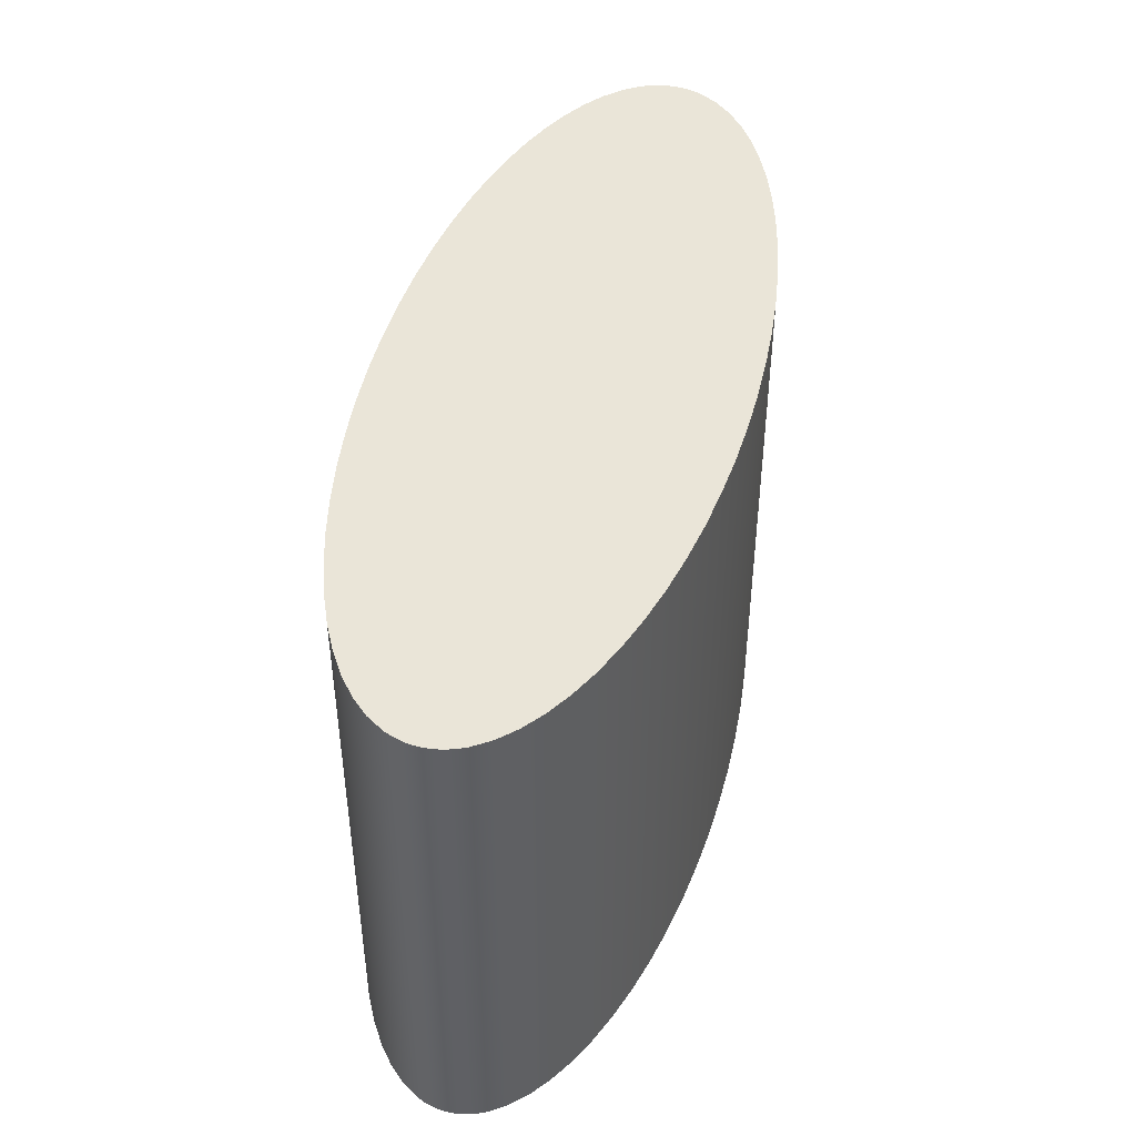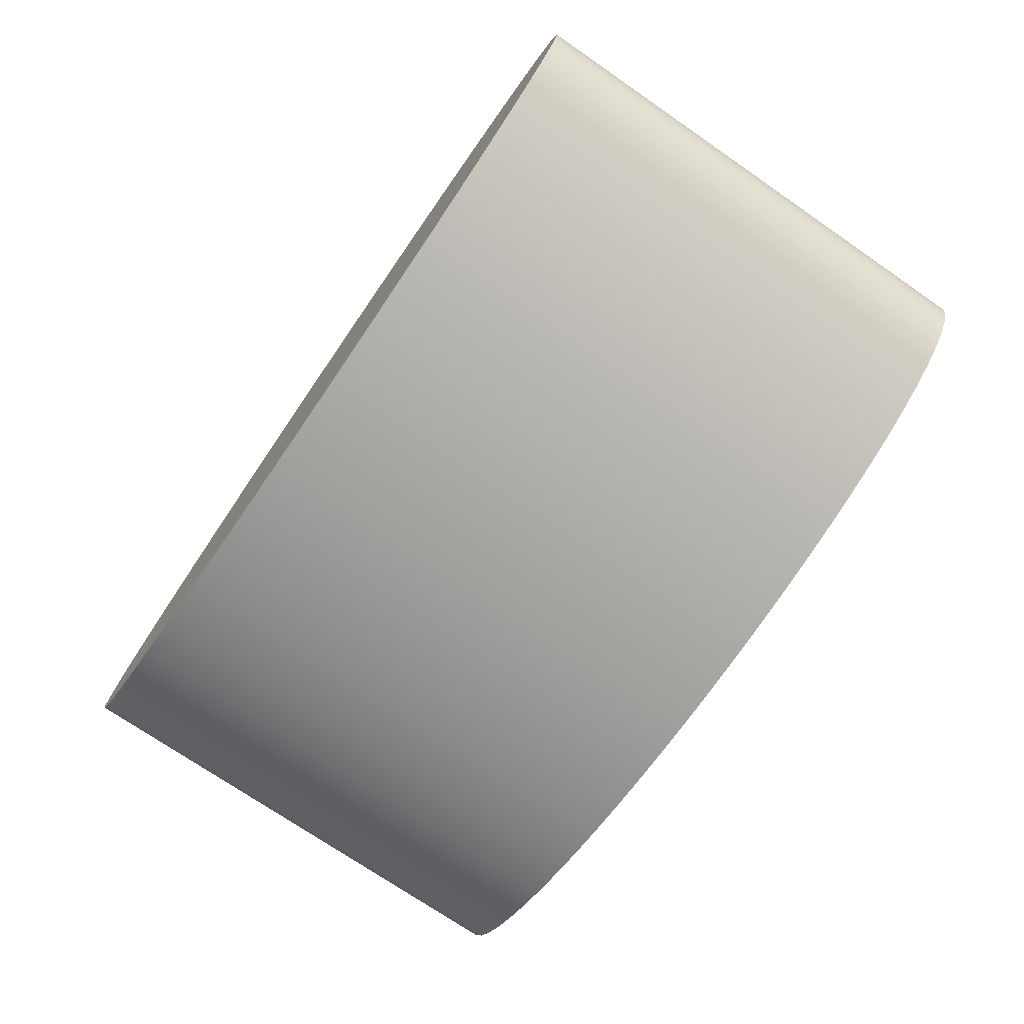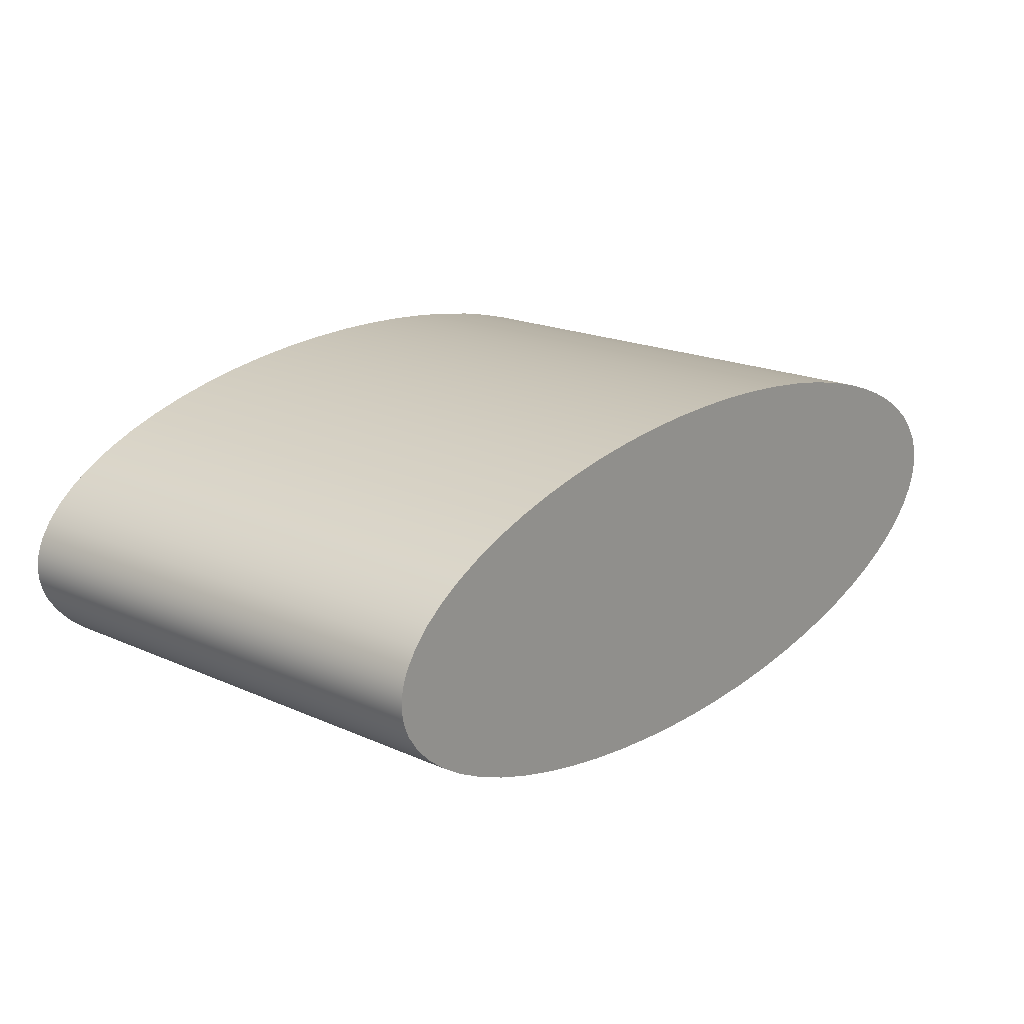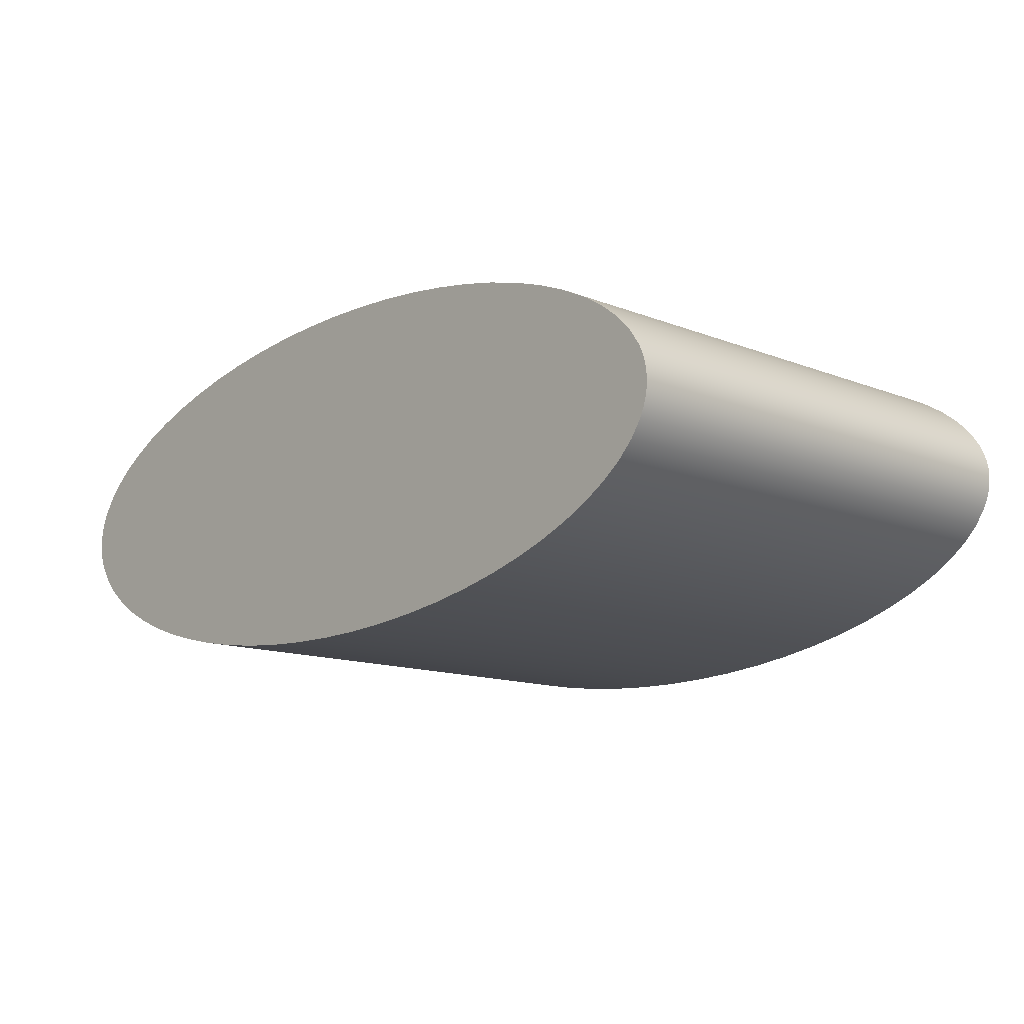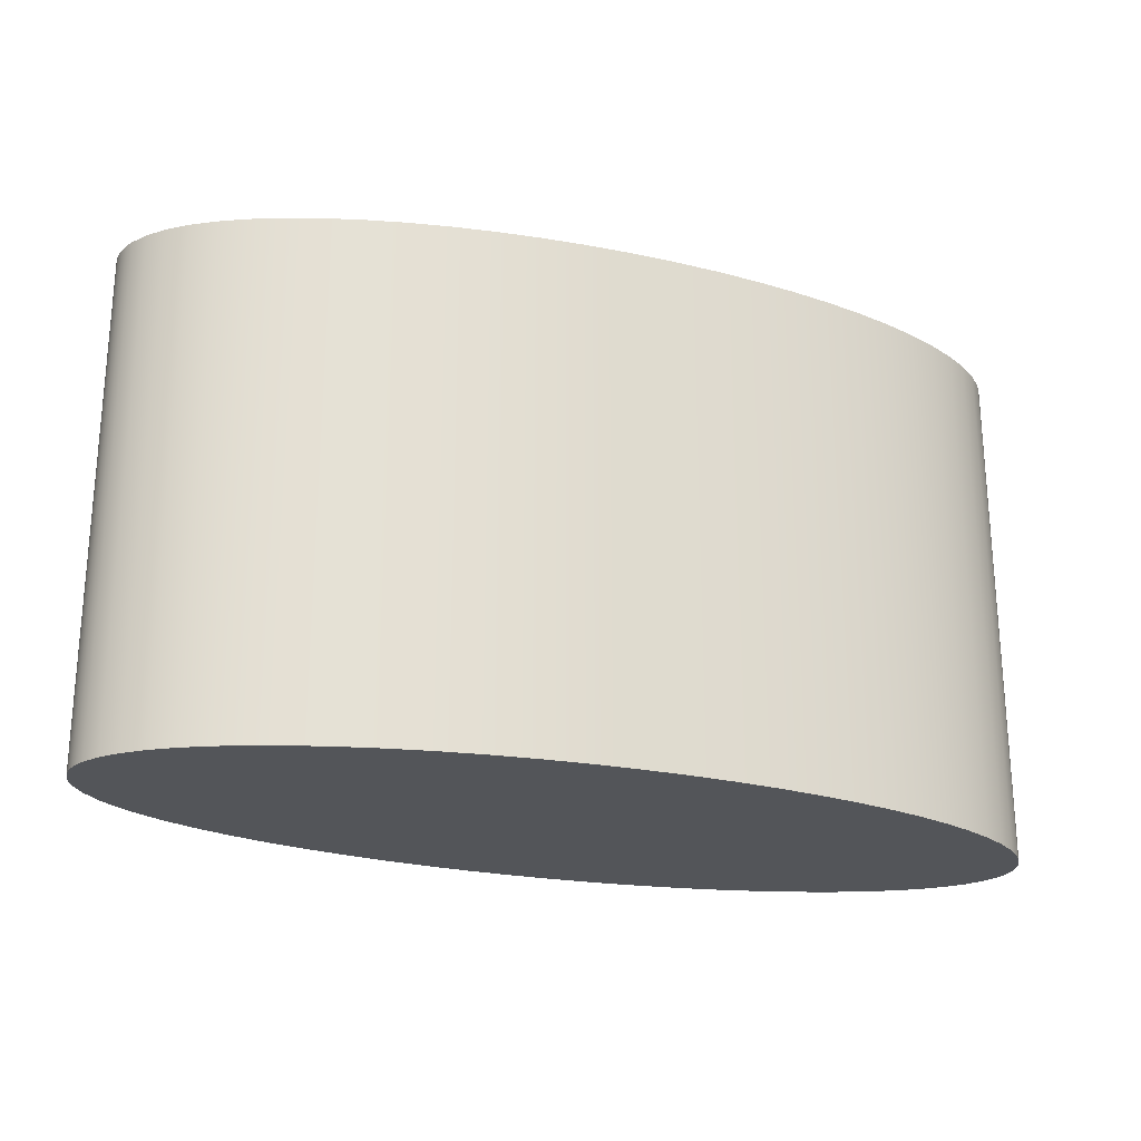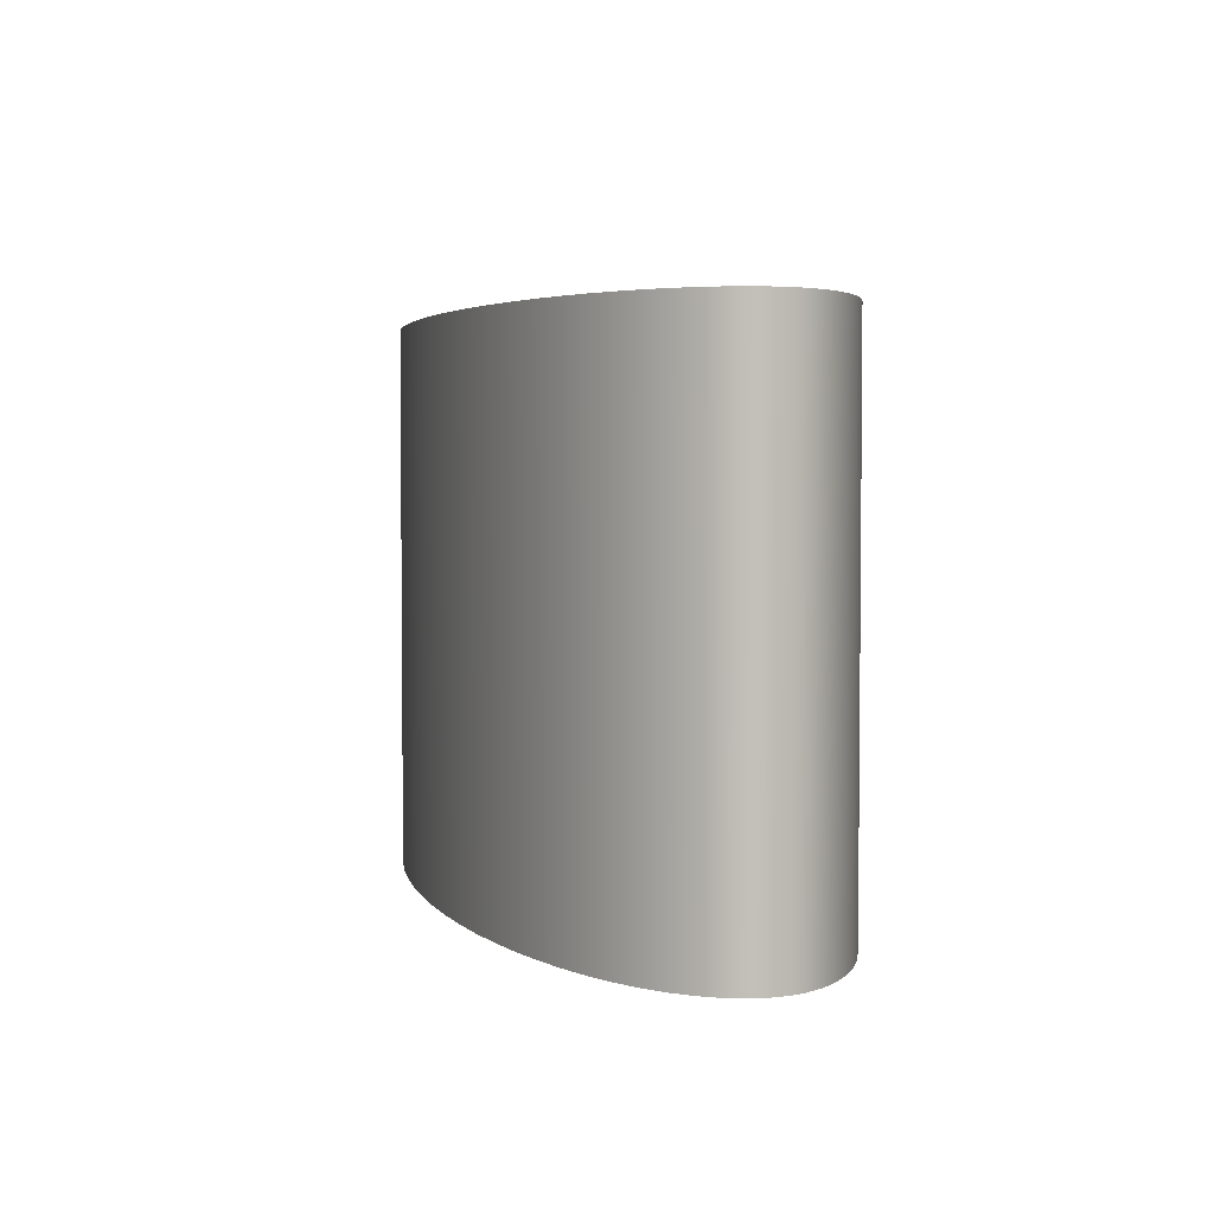
<metadata>
{"format":"obj","ext":"obj","renderer":"f3d","projection":"perspective","resolution":1024,"background":"white","views":[{"elev":45.2,"azim":103.7,"up":"+Z"},{"elev":-73.4,"azim":-124.5,"up":"+Y"},{"elev":19.2,"azim":129.9,"up":"+Y"},{"elev":-13.0,"azim":-132.2,"up":"+Y"},{"elev":-24.0,"azim":-19.4,"up":"+Z"},{"elev":3.6,"azim":-104.8,"up":"+Z"}]}
</metadata>
<code>
v -16 -7.348e-16 0
v -15.98 0.2944 0
v -15.92 0.5881 0
v -15.83 0.8804 0
v -15.69 1.171 0
v -15.31 1.742 0
v -14.78 2.296 0
v -14.11 2.828 0
v -13.3 3.333 0
v -12.37 3.806 0
v -11.31 4.243 0
v -10.15 4.638 0
v -8.889 4.989 0
v -7.542 5.292 0
v -6.123 5.543 0
v -4.645 5.742 0
v -3.121 5.885 0
v -1.568 5.971 0
v 9.797e-16 6 0
v 1.568 5.971 0
v 3.121 5.885 0
v 4.645 5.742 0
v 6.123 5.543 0
v 7.542 5.292 0
v 8.889 4.989 0
v 10.15 4.638 0
v 11.31 4.243 0
v 12.37 3.806 0
v 13.3 3.333 0
v 14.11 2.828 0
v 14.78 2.296 0
v 15.31 1.742 0
v 15.69 1.171 0
v 15.83 0.8804 0
v 15.92 0.5881 0
v 15.98 0.2944 0
v 16 0 0
v 15.98 -0.2944 0
v 15.92 -0.5881 0
v 15.83 -0.8804 0
v 15.69 -1.171 0
v 15.31 -1.742 0
v 14.78 -2.296 0
v 14.11 -2.828 0
v 13.3 -3.333 0
v 12.37 -3.806 0
v 11.31 -4.243 0
v 10.15 -4.638 0
v 8.889 -4.989 0
v 7.542 -5.292 0
v 6.123 -5.543 0
v 4.645 -5.742 0
v 3.121 -5.885 0
v 1.568 -5.971 0
v 9.797e-16 -6 0
v -1.568 -5.971 0
v -3.121 -5.885 0
v -4.645 -5.742 0
v -6.123 -5.543 0
v -7.542 -5.292 0
v -8.889 -4.989 0
v -10.15 -4.638 0
v -11.31 -4.243 0
v -12.37 -3.806 0
v -13.3 -3.333 0
v -14.11 -2.828 0
v -14.78 -2.296 0
v -15.31 -1.742 0
v -15.69 -1.171 0
v -15.83 -0.8804 0
v -15.92 -0.5881 0
v -15.98 -0.2944 0
v -16 -7.348e-16 18
v -15.98 0.2944 18
v -15.92 0.5881 18
v -15.83 0.8804 18
v -15.69 1.171 18
v -15.31 1.742 18
v -14.78 2.296 18
v -14.11 2.828 18
v -13.3 3.333 18
v -12.37 3.806 18
v -11.31 4.243 18
v -10.15 4.638 18
v -8.889 4.989 18
v -7.542 5.292 18
v -6.123 5.543 18
v -4.645 5.742 18
v -3.121 5.885 18
v -1.568 5.971 18
v 9.797e-16 6 18
v 1.568 5.971 18
v 3.121 5.885 18
v 4.645 5.742 18
v 6.123 5.543 18
v 7.542 5.292 18
v 8.889 4.989 18
v 10.15 4.638 18
v 11.31 4.243 18
v 12.37 3.806 18
v 13.3 3.333 18
v 14.11 2.828 18
v 14.78 2.296 18
v 15.31 1.742 18
v 15.69 1.171 18
v 15.83 0.8804 18
v 15.92 0.5881 18
v 15.98 0.2944 18
v 16 0 18
v 15.98 -0.2944 18
v 15.92 -0.5881 18
v 15.83 -0.8804 18
v 15.69 -1.171 18
v 15.31 -1.742 18
v 14.78 -2.296 18
v 14.11 -2.828 18
v 13.3 -3.333 18
v 12.37 -3.806 18
v 11.31 -4.243 18
v 10.15 -4.638 18
v 8.889 -4.989 18
v 7.542 -5.292 18
v 6.123 -5.543 18
v 4.645 -5.742 18
v 3.121 -5.885 18
v 1.568 -5.971 18
v 9.797e-16 -6 18
v -1.568 -5.971 18
v -3.121 -5.885 18
v -4.645 -5.742 18
v -6.123 -5.543 18
v -7.542 -5.292 18
v -8.889 -4.989 18
v -10.15 -4.638 18
v -11.31 -4.243 18
v -12.37 -3.806 18
v -13.3 -3.333 18
v -14.11 -2.828 18
v -14.78 -2.296 18
v -15.31 -1.742 18
v -15.69 -1.171 18
v -15.83 -0.8804 18
v -15.92 -0.5881 18
v -15.98 -0.2944 18
v -16 -7.348e-16 0
v -15.98 -0.2944 0
v -15.92 -0.5881 0
v -15.83 -0.8804 0
v -15.69 -1.171 0
v -15.31 -1.742 0
v -14.78 -2.296 0
v -14.11 -2.828 0
v -13.3 -3.333 0
v -12.37 -3.806 0
v -11.31 -4.243 0
v -10.15 -4.638 0
v -8.889 -4.989 0
v -7.542 -5.292 0
v -6.123 -5.543 0
v -4.645 -5.742 0
v -3.121 -5.885 0
v -1.568 -5.971 0
v 9.797e-16 -6 0
v 1.568 -5.971 0
v 3.121 -5.885 0
v 4.645 -5.742 0
v 6.123 -5.543 0
v 7.542 -5.292 0
v 8.889 -4.989 0
v 10.15 -4.638 0
v 11.31 -4.243 0
v 12.37 -3.806 0
v 13.3 -3.333 0
v 14.11 -2.828 0
v 14.78 -2.296 0
v 15.31 -1.742 0
v 15.69 -1.171 0
v 15.83 -0.8804 0
v 15.92 -0.5881 0
v 15.98 -0.2944 0
v 16 0 0
v 15.98 0.2944 0
v 15.92 0.5881 0
v 15.83 0.8804 0
v 15.69 1.171 0
v 15.31 1.742 0
v 14.78 2.296 0
v 14.11 2.828 0
v 13.3 3.333 0
v 12.37 3.806 0
v 11.31 4.243 0
v 10.15 4.638 0
v 8.889 4.989 0
v 7.542 5.292 0
v 6.123 5.543 0
v 4.645 5.742 0
v 3.121 5.885 0
v 1.568 5.971 0
v 9.797e-16 6 0
v -1.568 5.971 0
v -3.121 5.885 0
v -4.645 5.742 0
v -6.123 5.543 0
v -7.542 5.292 0
v -8.889 4.989 0
v -10.15 4.638 0
v -11.31 4.243 0
v -12.37 3.806 0
v -13.3 3.333 0
v -14.11 2.828 0
v -14.78 2.296 0
v -15.31 1.742 0
v -15.69 1.171 0
v -15.83 0.8804 0
v -15.92 0.5881 0
v -15.98 0.2944 0
v -16 -7.348e-16 0
v -16 -7.348e-16 18
v -16 -7.348e-16 18
v -15.98 -0.2944 18
v -15.92 -0.5881 18
v -15.83 -0.8804 18
v -15.69 -1.171 18
v -15.31 -1.742 18
v -14.78 -2.296 18
v -14.11 -2.828 18
v -13.3 -3.333 18
v -12.37 -3.806 18
v -11.31 -4.243 18
v -10.15 -4.638 18
v -8.889 -4.989 18
v -7.542 -5.292 18
v -6.123 -5.543 18
v -4.645 -5.742 18
v -3.121 -5.885 18
v -1.568 -5.971 18
v 9.797e-16 -6 18
v 1.568 -5.971 18
v 3.121 -5.885 18
v 4.645 -5.742 18
v 6.123 -5.543 18
v 7.542 -5.292 18
v 8.889 -4.989 18
v 10.15 -4.638 18
v 11.31 -4.243 18
v 12.37 -3.806 18
v 13.3 -3.333 18
v 14.11 -2.828 18
v 14.78 -2.296 18
v 15.31 -1.742 18
v 15.69 -1.171 18
v 15.83 -0.8804 18
v 15.92 -0.5881 18
v 15.98 -0.2944 18
v 16 0 18
v 15.98 0.2944 18
v 15.92 0.5881 18
v 15.83 0.8804 18
v 15.69 1.171 18
v 15.31 1.742 18
v 14.78 2.296 18
v 14.11 2.828 18
v 13.3 3.333 18
v 12.37 3.806 18
v 11.31 4.243 18
v 10.15 4.638 18
v 8.889 4.989 18
v 7.542 5.292 18
v 6.123 5.543 18
v 4.645 5.742 18
v 3.121 5.885 18
v 1.568 5.971 18
v 9.797e-16 6 18
v -1.568 5.971 18
v -3.121 5.885 18
v -4.645 5.742 18
v -6.123 5.543 18
v -7.542 5.292 18
v -8.889 4.989 18
v -10.15 4.638 18
v -11.31 4.243 18
v -12.37 3.806 18
v -13.3 3.333 18
v -14.11 2.828 18
v -14.78 2.296 18
v -15.31 1.742 18
v -15.69 1.171 18
v -15.83 0.8804 18
v -15.92 0.5881 18
v -15.98 0.2944 18
f 2 36 1
f 1 36 37
f 1 37 72
f 72 37 38
f 72 38 71
f 71 38 39
f 71 39 70
f 70 39 40
f 70 40 69
f 69 40 41
f 69 41 68
f 68 41 42
f 68 42 67
f 67 42 43
f 67 43 66
f 66 43 44
f 66 44 65
f 65 44 45
f 65 45 64
f 64 45 46
f 64 46 63
f 63 46 47
f 63 47 62
f 62 47 48
f 62 48 61
f 61 48 49
f 61 49 60
f 60 49 50
f 60 50 59
f 59 50 51
f 59 51 58
f 58 51 52
f 58 52 57
f 57 52 53
f 57 53 56
f 56 53 54
f 56 54 55
f 36 2 35
f 35 2 3
f 35 3 34
f 34 3 4
f 34 4 33
f 33 4 5
f 33 5 32
f 32 5 6
f 32 6 31
f 31 6 7
f 31 7 30
f 30 7 8
f 30 8 29
f 29 8 9
f 29 9 28
f 28 9 10
f 28 10 27
f 27 10 11
f 27 11 26
f 26 11 12
f 26 12 25
f 25 12 13
f 25 13 24
f 24 13 14
f 24 14 23
f 23 14 15
f 23 15 22
f 22 15 16
f 22 16 21
f 21 16 17
f 21 17 20
f 20 17 18
f 20 18 19
f 74 216 73
f 73 216 217
f 218 145 144
f 144 145 146
f 144 146 147
f 74 75 216
f 216 75 215
f 215 75 76
f 215 76 214
f 214 76 77
f 214 77 213
f 213 77 78
f 213 78 212
f 212 78 79
f 212 79 211
f 211 79 80
f 211 80 210
f 210 80 81
f 210 81 209
f 209 81 82
f 209 82 208
f 208 82 83
f 208 83 207
f 207 83 84
f 207 84 206
f 206 84 85
f 206 85 205
f 205 85 86
f 205 86 204
f 204 86 87
f 204 87 203
f 203 87 88
f 203 88 202
f 202 88 89
f 202 89 201
f 201 89 90
f 201 90 200
f 200 90 91
f 200 91 199
f 199 91 92
f 199 92 198
f 198 92 93
f 198 93 197
f 197 93 94
f 197 94 196
f 196 94 95
f 196 95 195
f 195 95 96
f 195 96 194
f 194 96 97
f 194 97 193
f 193 97 98
f 193 98 192
f 192 98 99
f 192 99 191
f 191 99 100
f 191 100 190
f 190 100 101
f 190 101 189
f 189 101 102
f 189 102 188
f 188 102 103
f 188 103 187
f 187 103 104
f 187 104 186
f 186 104 105
f 186 105 185
f 185 105 106
f 185 106 184
f 184 106 107
f 184 107 183
f 183 107 108
f 183 108 182
f 182 108 181
f 181 108 109
f 181 109 180
f 180 109 110
f 180 110 111
f 180 111 179
f 179 111 112
f 179 112 178
f 178 112 113
f 178 113 177
f 177 113 114
f 177 114 176
f 176 114 115
f 176 115 175
f 175 115 116
f 175 116 174
f 174 116 117
f 174 117 173
f 173 117 118
f 173 118 172
f 172 118 119
f 172 119 171
f 171 119 120
f 171 120 170
f 170 120 121
f 170 121 169
f 169 121 122
f 169 122 168
f 168 122 123
f 168 123 167
f 167 123 124
f 167 124 166
f 166 124 125
f 166 125 165
f 165 125 126
f 165 126 164
f 164 126 127
f 164 127 163
f 163 127 128
f 163 128 162
f 162 128 129
f 162 129 161
f 161 129 130
f 161 130 160
f 160 130 131
f 160 131 159
f 159 131 132
f 159 132 158
f 158 132 133
f 158 133 157
f 157 133 134
f 157 134 156
f 156 134 135
f 156 135 155
f 155 135 136
f 155 136 154
f 154 136 137
f 154 137 153
f 153 137 138
f 153 138 152
f 152 138 139
f 152 139 151
f 151 139 140
f 151 140 150
f 150 140 141
f 150 141 149
f 149 141 142
f 149 142 148
f 148 142 143
f 148 143 147
f 147 143 144
f 220 254 219
f 219 254 255
f 219 255 290
f 290 255 256
f 290 256 289
f 289 256 257
f 289 257 288
f 288 257 258
f 288 258 287
f 287 258 259
f 287 259 286
f 286 259 260
f 286 260 285
f 285 260 261
f 285 261 284
f 284 261 262
f 284 262 283
f 283 262 263
f 283 263 282
f 282 263 264
f 282 264 281
f 281 264 265
f 281 265 280
f 280 265 266
f 280 266 279
f 279 266 267
f 279 267 278
f 278 267 268
f 278 268 277
f 277 268 269
f 277 269 276
f 276 269 270
f 276 270 275
f 275 270 271
f 275 271 274
f 274 271 272
f 274 272 273
f 254 220 253
f 253 220 221
f 253 221 252
f 252 221 222
f 252 222 251
f 251 222 223
f 251 223 250
f 250 223 224
f 250 224 249
f 249 224 225
f 249 225 248
f 248 225 226
f 248 226 247
f 247 226 227
f 247 227 246
f 246 227 228
f 246 228 245
f 245 228 229
f 245 229 244
f 244 229 230
f 244 230 243
f 243 230 231
f 243 231 242
f 242 231 232
f 242 232 241
f 241 232 233
f 241 233 240
f 240 233 234
f 240 234 239
f 239 234 235
f 239 235 238
f 238 235 236
f 238 236 237

</code>
